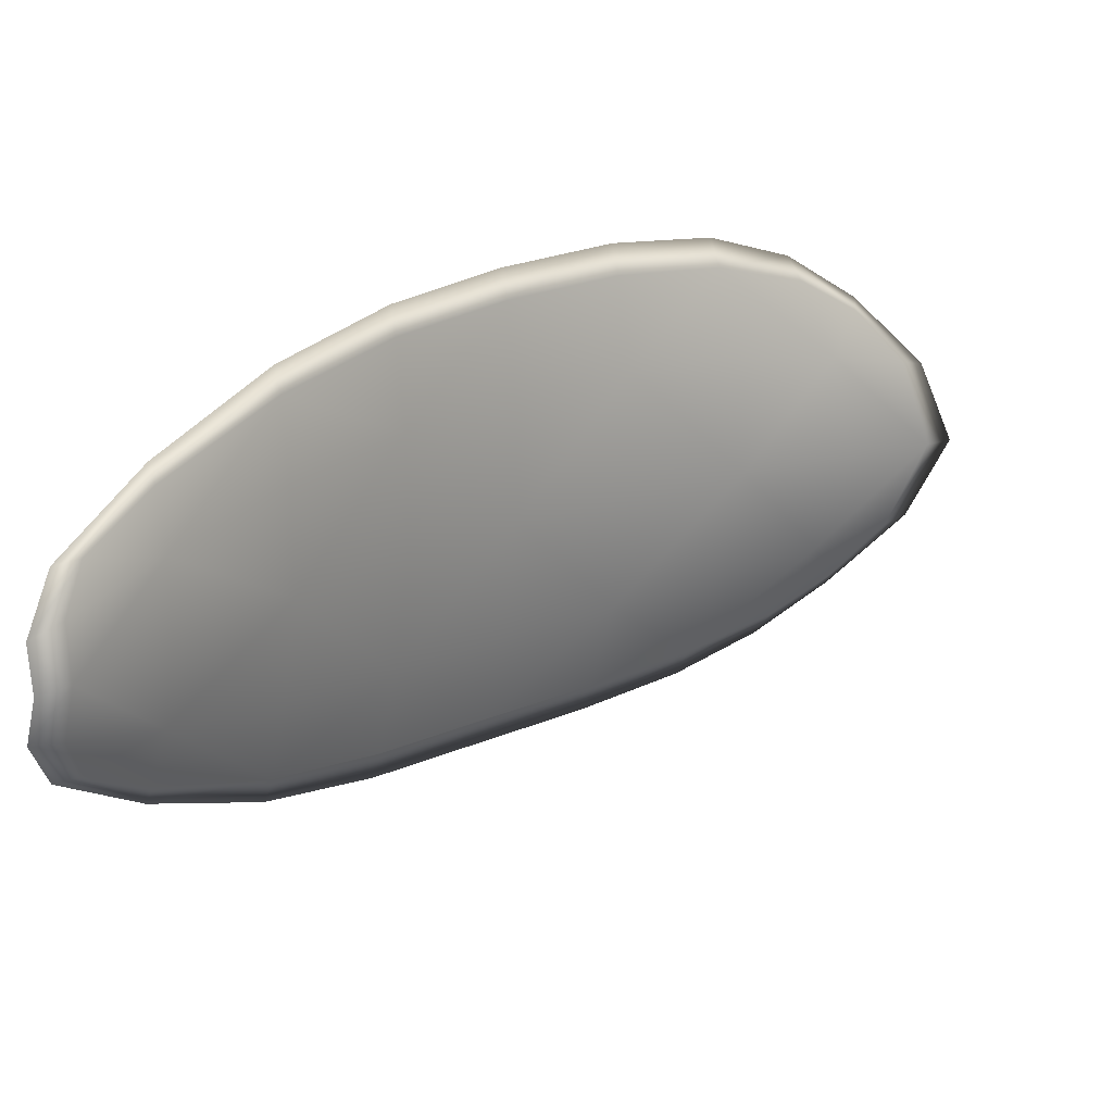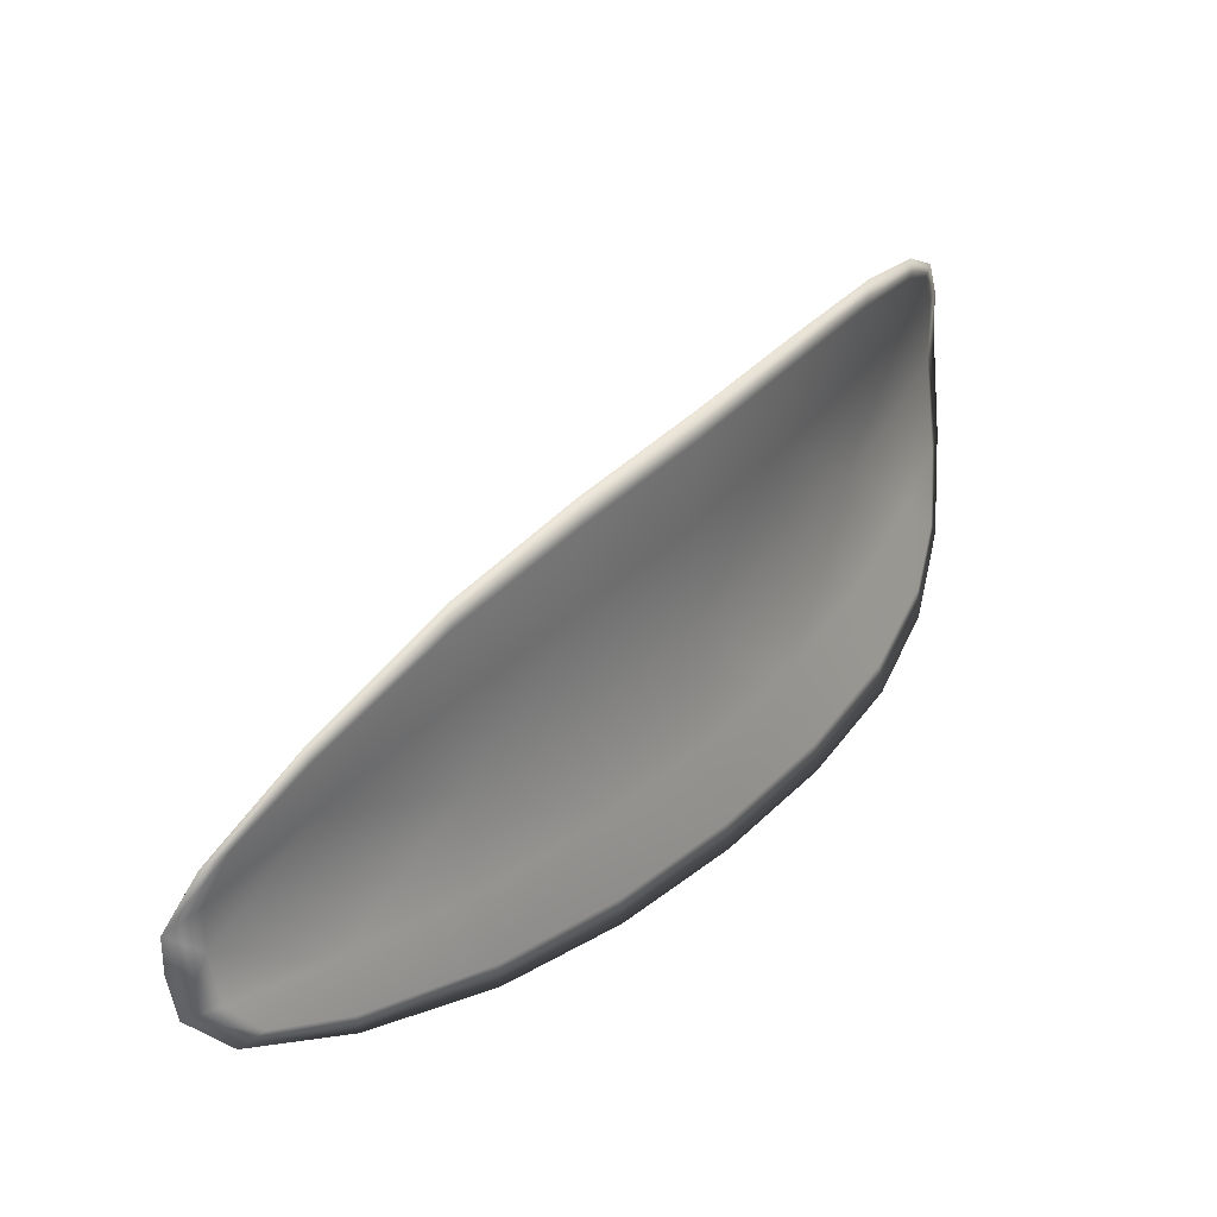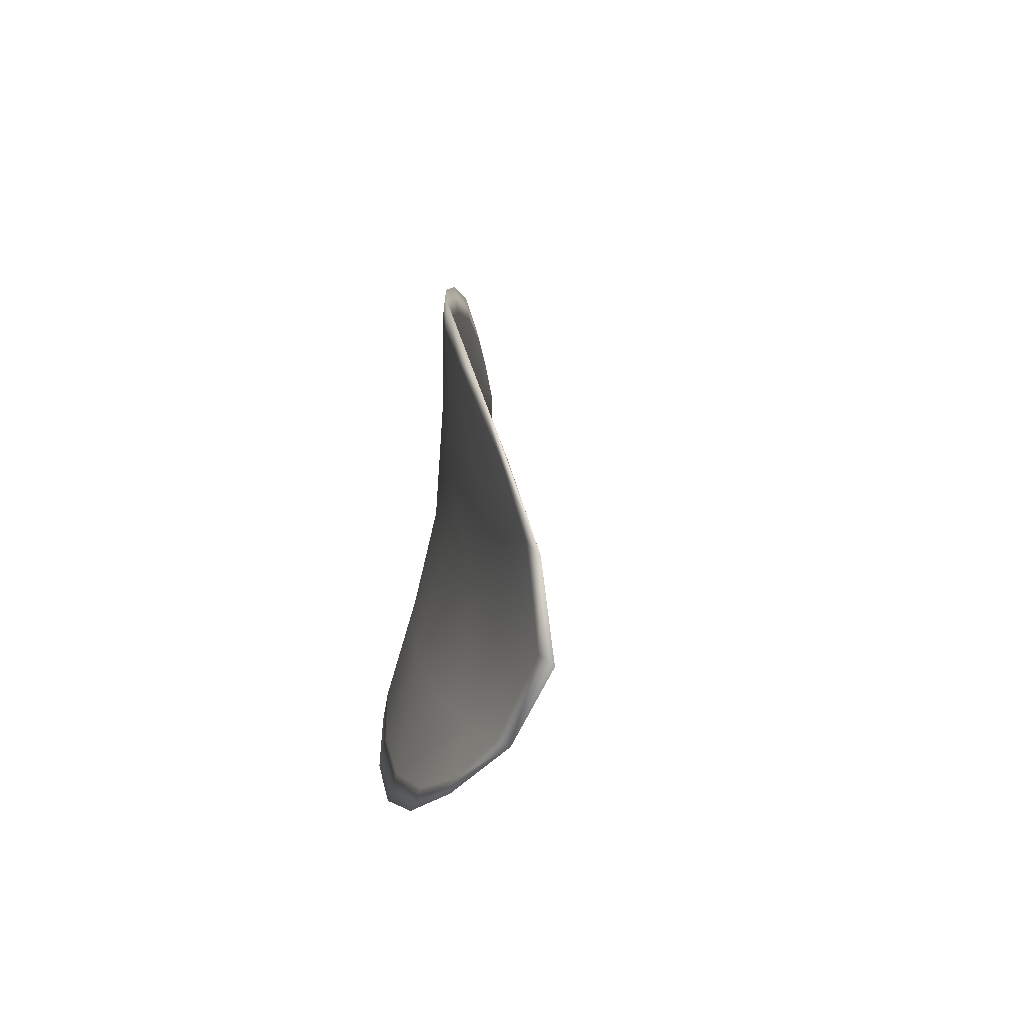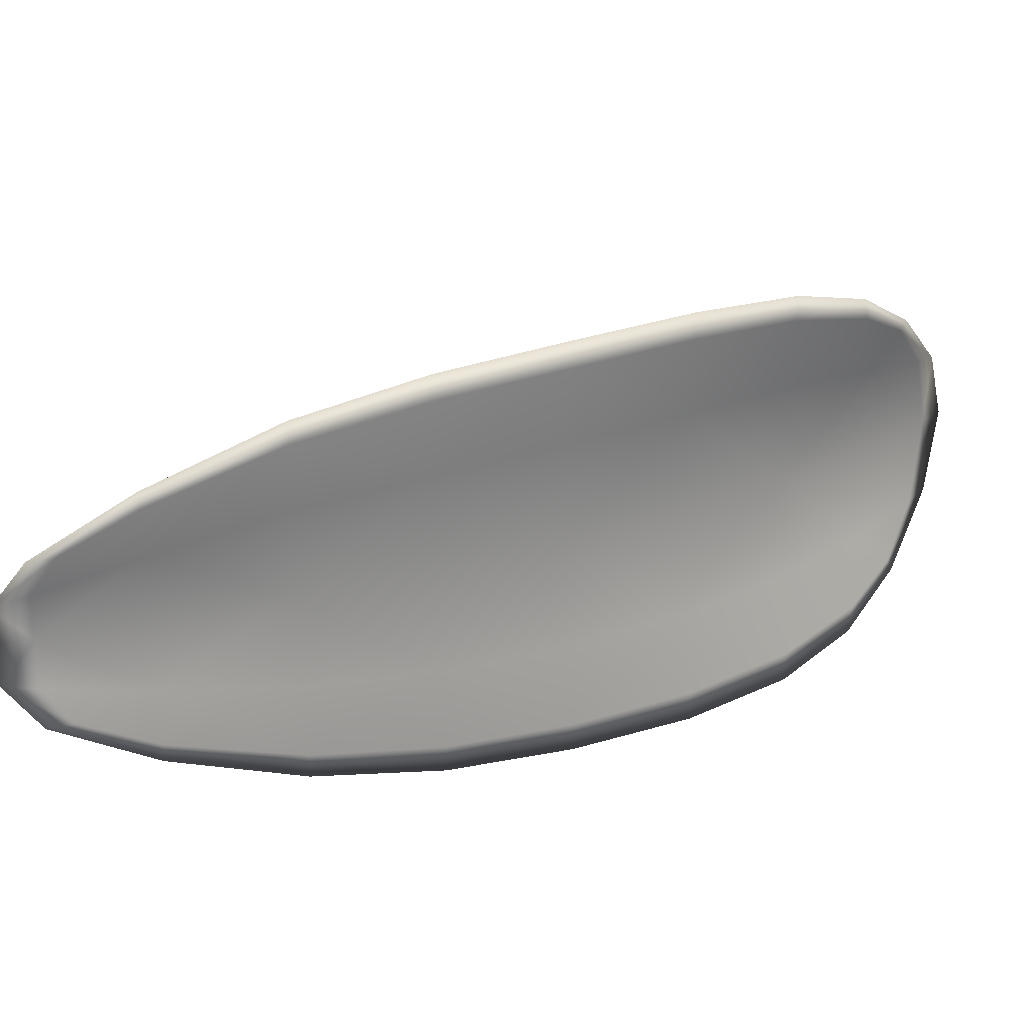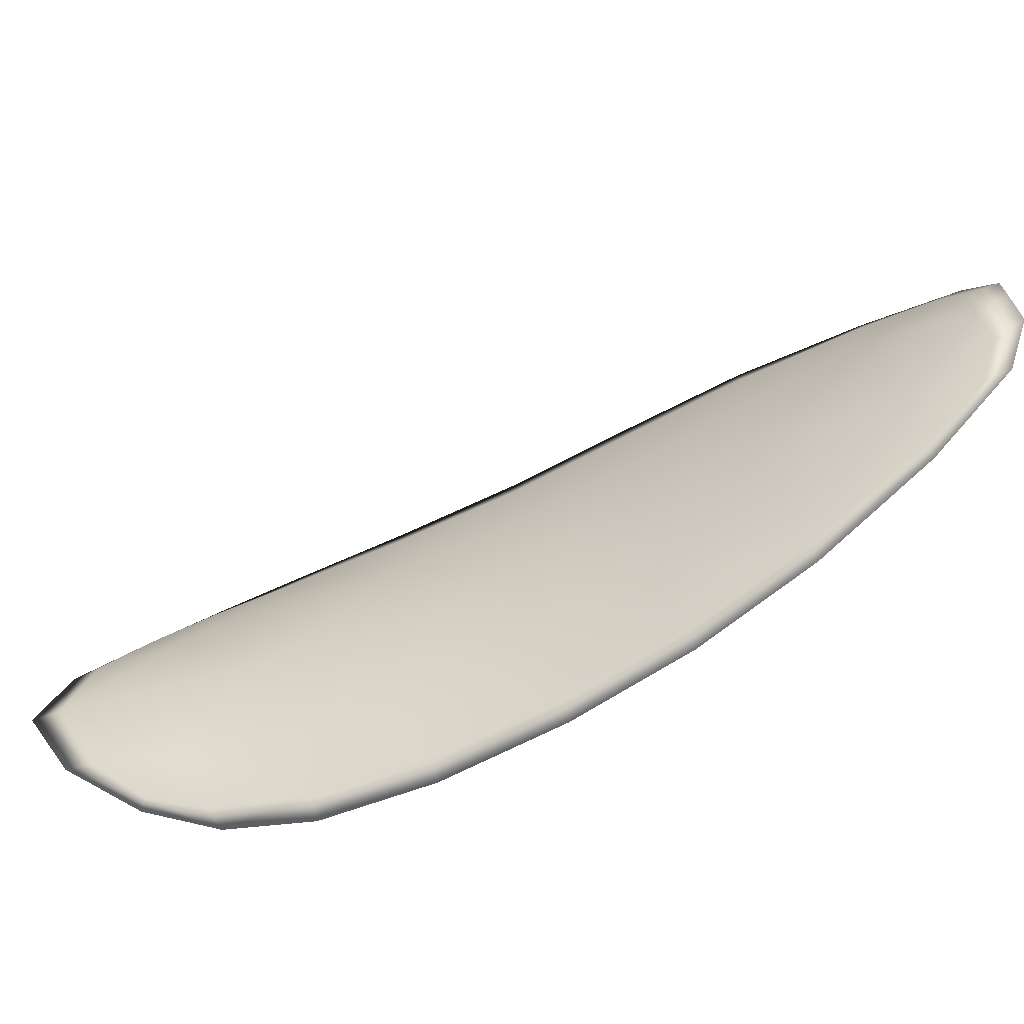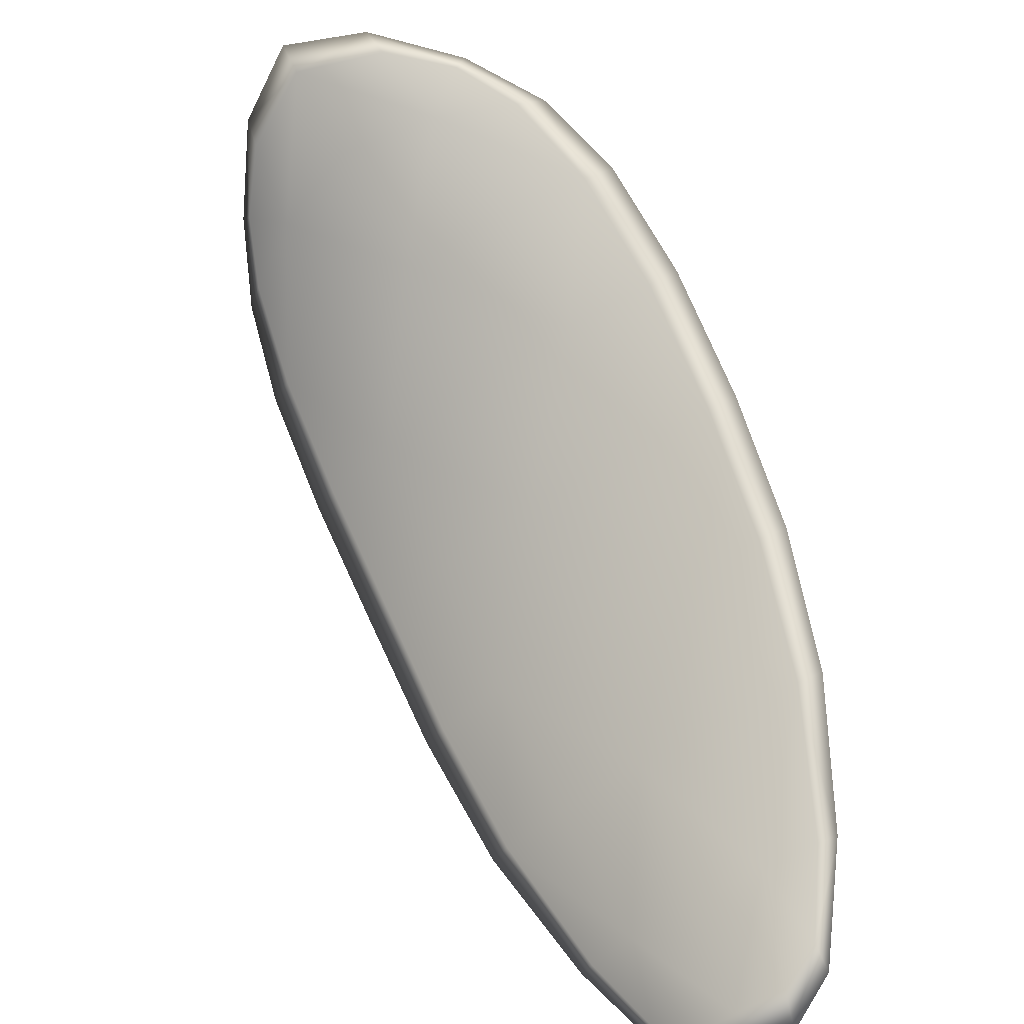
<metadata>
{"format":"obj","ext":"obj","renderer":"f3d","projection":"perspective","resolution":1024,"background":"white","views":[{"elev":-66.4,"azim":168.3,"up":"+Y"},{"elev":41.6,"azim":82.1,"up":"+Z"},{"elev":8.4,"azim":-137.6,"up":"+Z"},{"elev":34.2,"azim":107.3,"up":"+Z"},{"elev":-65.1,"azim":-20.3,"up":"+Z"},{"elev":-59.7,"azim":-60.4,"up":"+Y"}]}
</metadata>
<code>
v -2.381 0.717 -1.109
v -2.382 0.7169 -1.107
v -2.379 0.7152 -1.106
v -2.379 0.7155 -1.109
v -2.378 0.7159 -1.11
v -2.38 0.7171 -1.11
v -2.381 0.7177 -1.11
v -2.383 0.718 -1.108
v -2.384 0.718 -1.107
v -2.382 0.7167 -1.104
v -2.381 0.7167 -1.103
v -2.379 0.7153 -1.102
v -2.379 0.7152 -1.104
v -2.383 0.7177 -1.105
v -2.382 0.7173 -1.104
v -2.373 0.7089 -1.103
v -2.373 0.7089 -1.102
v -2.371 0.7064 -1.102
v -2.371 0.7064 -1.103
v -2.371 0.7064 -1.106
v -2.373 0.7089 -1.106
v -2.375 0.7113 -1.106
v -2.375 0.7112 -1.103
v -2.375 0.7113 -1.101
v -2.372 0.7092 -1.108
v -2.37 0.7067 -1.108
v -2.37 0.7069 -1.109
v -2.372 0.7094 -1.11
v -2.374 0.7118 -1.11
v -2.374 0.7115 -1.108
v -2.376 0.7137 -1.109
v -2.377 0.7134 -1.106
v -2.376 0.714 -1.11
v -2.377 0.7134 -1.104
v -2.377 0.7135 -1.102
v -2.369 0.7039 -1.104
v -2.369 0.7039 -1.103
v -2.368 0.7025 -1.103
v -2.367 0.7019 -1.104
v -2.367 0.7019 -1.105
v -2.369 0.7039 -1.105
v -2.368 0.7041 -1.107
v -2.367 0.7021 -1.106
v -2.367 0.7027 -1.107
v -2.368 0.7043 -1.108
v -2.381 0.7168 -1.109
v -2.382 0.7167 -1.107
v -2.384 0.7178 -1.107
v -2.383 0.7178 -1.109
v -2.381 0.7176 -1.11
v -2.38 0.717 -1.11
v -2.378 0.7158 -1.11
v -2.379 0.7154 -1.109
v -2.38 0.715 -1.106
v -2.382 0.7166 -1.104
v -2.381 0.7165 -1.103
v -2.382 0.7172 -1.103
v -2.383 0.7176 -1.105
v -2.38 0.7151 -1.104
v -2.379 0.7152 -1.102
v -2.373 0.7087 -1.103
v -2.373 0.7088 -1.102
v -2.375 0.7111 -1.101
v -2.375 0.7111 -1.103
v -2.375 0.7111 -1.106
v -2.373 0.7088 -1.106
v -2.371 0.7063 -1.106
v -2.371 0.7062 -1.103
v -2.371 0.7063 -1.102
v -2.372 0.709 -1.108
v -2.374 0.7114 -1.108
v -2.374 0.7117 -1.11
v -2.372 0.7093 -1.11
v -2.37 0.7068 -1.109
v -2.37 0.7065 -1.108
v -2.377 0.7135 -1.109
v -2.377 0.7132 -1.106
v -2.376 0.7139 -1.11
v -2.377 0.7132 -1.104
v -2.377 0.7134 -1.102
v -2.369 0.7037 -1.104
v -2.369 0.7038 -1.103
v -2.369 0.7037 -1.106
v -2.368 0.7018 -1.105
v -2.368 0.7018 -1.104
v -2.368 0.7024 -1.103
v -2.369 0.7039 -1.107
v -2.368 0.7042 -1.108
v -2.367 0.7027 -1.107
v -2.367 0.702 -1.106
v -2.369 0.7039 -1.102
v -2.367 0.702 -1.103
v -2.371 0.7064 -1.101
v -2.368 0.7024 -1.103
v -2.367 0.7014 -1.106
v -2.367 0.7022 -1.107
v -2.367 0.7012 -1.105
v -2.367 0.7027 -1.107
v -2.38 0.7171 -1.111
v -2.381 0.7178 -1.11
v -2.378 0.7159 -1.111
v -2.381 0.7176 -1.11
v -2.384 0.718 -1.105
v -2.382 0.7174 -1.103
v -2.384 0.7183 -1.107
v -2.382 0.7172 -1.103
v -2.381 0.7166 -1.102
v -2.379 0.7153 -1.101
v -2.367 0.7013 -1.104
v -2.368 0.7043 -1.109
v -2.37 0.7069 -1.11
v -2.383 0.7182 -1.108
v -2.376 0.7141 -1.111
v -2.374 0.7119 -1.111
v -2.377 0.7135 -1.101
v -2.375 0.7112 -1.101
v -2.373 0.7088 -1.101
v -2.372 0.7095 -1.11
f 1 2 3
f 1 3 4
f 1 4 5
f 1 5 6
f 1 6 7
f 1 7 8
f 1 8 9
f 1 9 2
f 10 11 12
f 10 12 13
f 10 13 3
f 10 3 2
f 10 2 9
f 10 9 14
f 10 14 15
f 10 15 11
f 16 17 18
f 16 18 19
f 16 19 20
f 16 20 21
f 16 21 22
f 16 22 23
f 16 23 24
f 16 24 17
f 25 21 20
f 25 20 26
f 25 26 27
f 25 27 28
f 25 28 29
f 25 29 30
f 25 30 22
f 25 22 21
f 31 32 22
f 31 22 30
f 31 30 29
f 31 29 33
f 31 33 5
f 31 5 4
f 31 4 3
f 31 3 32
f 34 35 24
f 34 24 23
f 34 23 22
f 34 22 32
f 34 32 3
f 34 3 13
f 34 13 12
f 34 12 35
f 36 37 38
f 36 38 39
f 36 39 40
f 36 40 41
f 36 41 20
f 36 20 19
f 36 19 18
f 36 18 37
f 42 41 40
f 42 40 43
f 42 43 44
f 42 44 45
f 42 45 27
f 42 27 26
f 42 26 20
f 42 20 41
f 46 47 48
f 46 48 49
f 46 49 50
f 46 50 51
f 46 51 52
f 46 52 53
f 46 53 54
f 46 54 47
f 55 56 57
f 55 57 58
f 55 58 48
f 55 48 47
f 55 47 54
f 55 54 59
f 55 59 60
f 55 60 56
f 61 62 63
f 61 63 64
f 61 64 65
f 61 65 66
f 61 66 67
f 61 67 68
f 61 68 69
f 61 69 62
f 70 66 65
f 70 65 71
f 70 71 72
f 70 72 73
f 70 73 74
f 70 74 75
f 70 75 67
f 70 67 66
f 76 77 54
f 76 54 53
f 76 53 52
f 76 52 78
f 76 78 72
f 76 72 71
f 76 71 65
f 76 65 77
f 79 80 60
f 79 60 59
f 79 59 54
f 79 54 77
f 79 77 65
f 79 65 64
f 79 64 63
f 79 63 80
f 81 82 69
f 81 69 68
f 81 68 67
f 81 67 83
f 81 83 84
f 81 84 85
f 81 85 86
f 81 86 82
f 87 83 67
f 87 67 75
f 87 75 74
f 87 74 88
f 87 88 89
f 87 89 90
f 87 90 84
f 87 84 83
f 91 92 38
f 91 38 37
f 91 37 18
f 91 18 93
f 91 93 69
f 91 69 82
f 91 82 94
f 91 94 92
f 95 96 44
f 95 44 43
f 95 43 40
f 95 40 97
f 95 97 84
f 95 84 90
f 95 90 98
f 95 98 96
f 99 100 7
f 99 7 6
f 99 6 5
f 99 5 101
f 99 101 52
f 99 52 51
f 99 51 102
f 99 102 100
f 103 104 15
f 103 15 14
f 103 14 9
f 103 9 105
f 103 105 48
f 103 48 58
f 103 58 106
f 103 106 104
f 107 108 12
f 107 12 11
f 107 11 15
f 107 15 104
f 107 104 106
f 107 106 56
f 107 56 60
f 107 60 108
f 109 97 40
f 109 40 39
f 109 39 38
f 109 38 92
f 109 92 94
f 109 94 85
f 109 85 84
f 109 84 97
f 110 111 27
f 110 27 45
f 110 45 44
f 110 44 96
f 110 96 98
f 110 98 88
f 110 88 74
f 110 74 111
f 112 105 9
f 112 9 8
f 112 8 7
f 112 7 100
f 112 100 102
f 112 102 49
f 112 49 48
f 112 48 105
f 113 101 5
f 113 5 33
f 113 33 29
f 113 29 114
f 113 114 72
f 113 72 78
f 113 78 52
f 113 52 101
f 115 116 24
f 115 24 35
f 115 35 12
f 115 12 108
f 115 108 60
f 115 60 80
f 115 80 63
f 115 63 116
f 117 93 18
f 117 18 17
f 117 17 24
f 117 24 116
f 117 116 63
f 117 63 62
f 117 62 69
f 117 69 93
f 118 114 29
f 118 29 28
f 118 28 27
f 118 27 111
f 118 111 74
f 118 74 73
f 118 73 72
f 118 72 114

</code>
